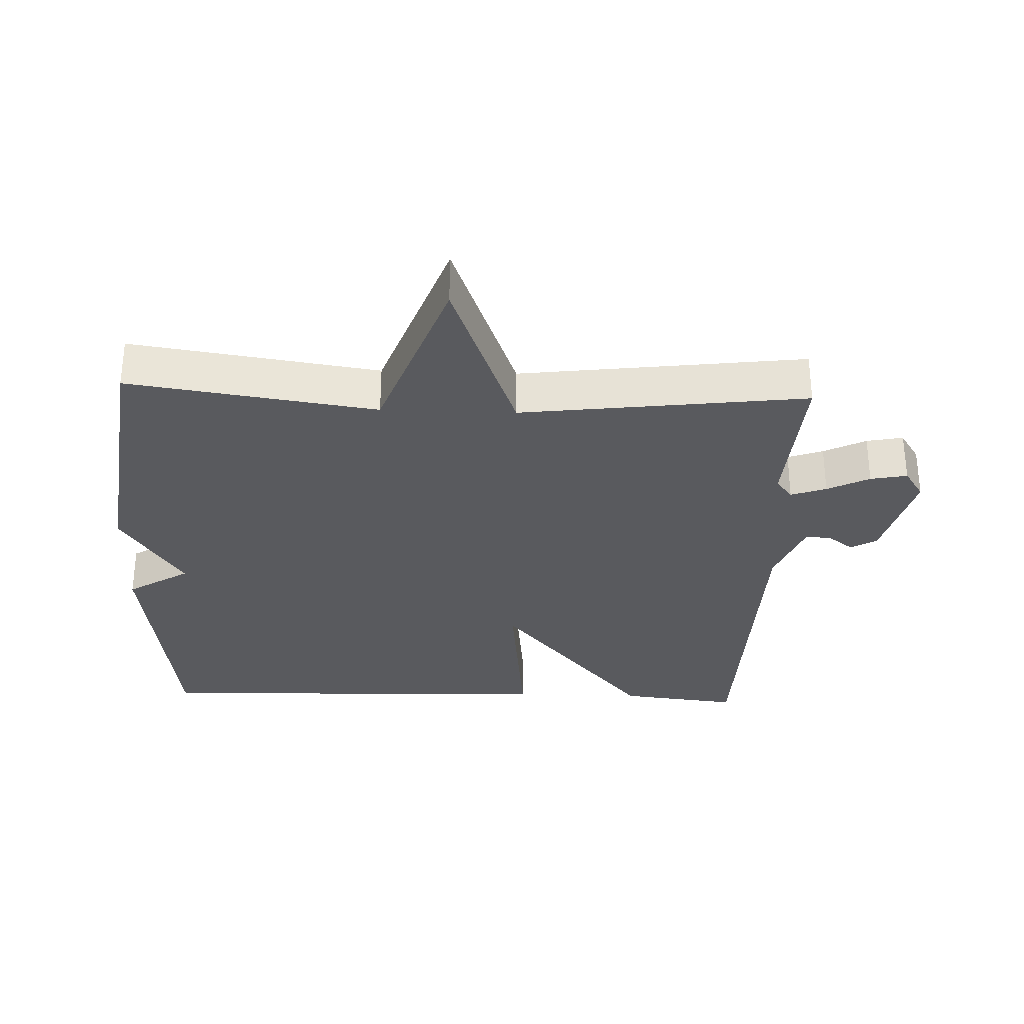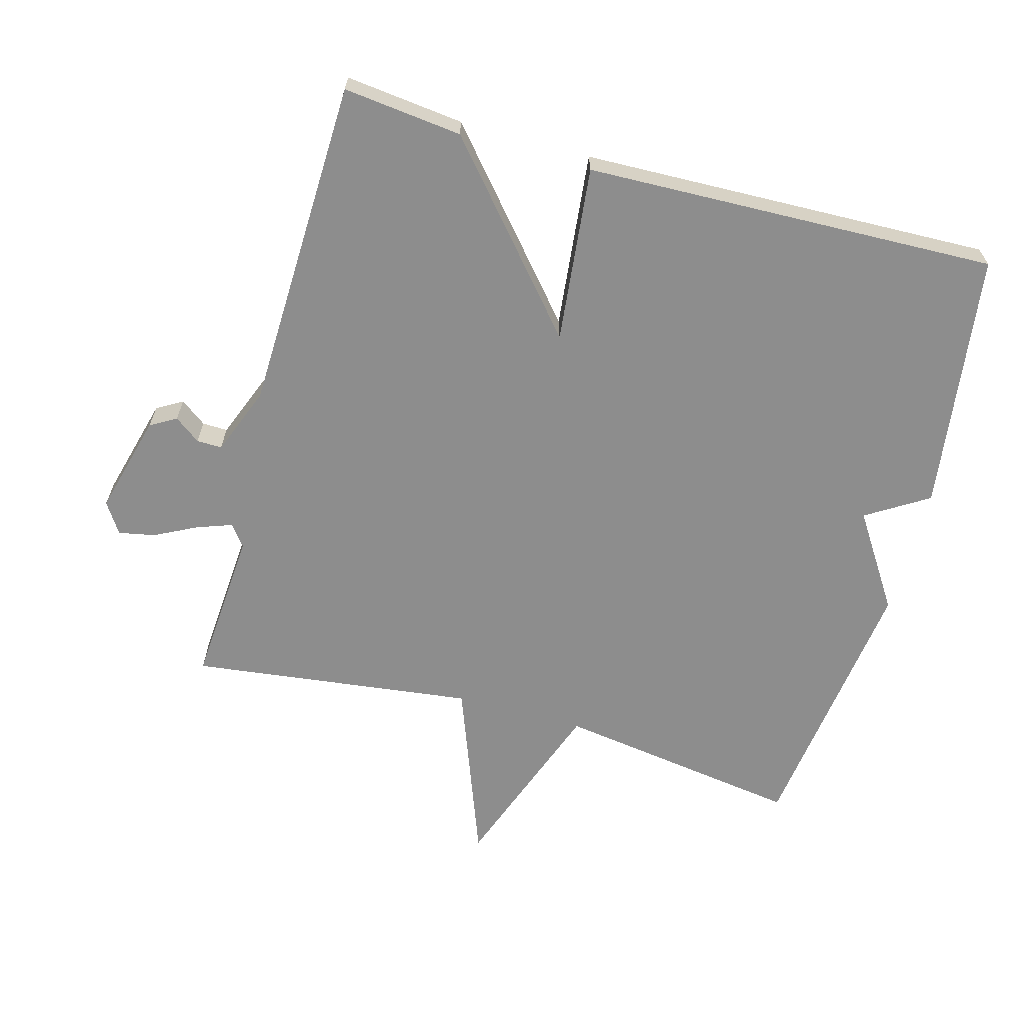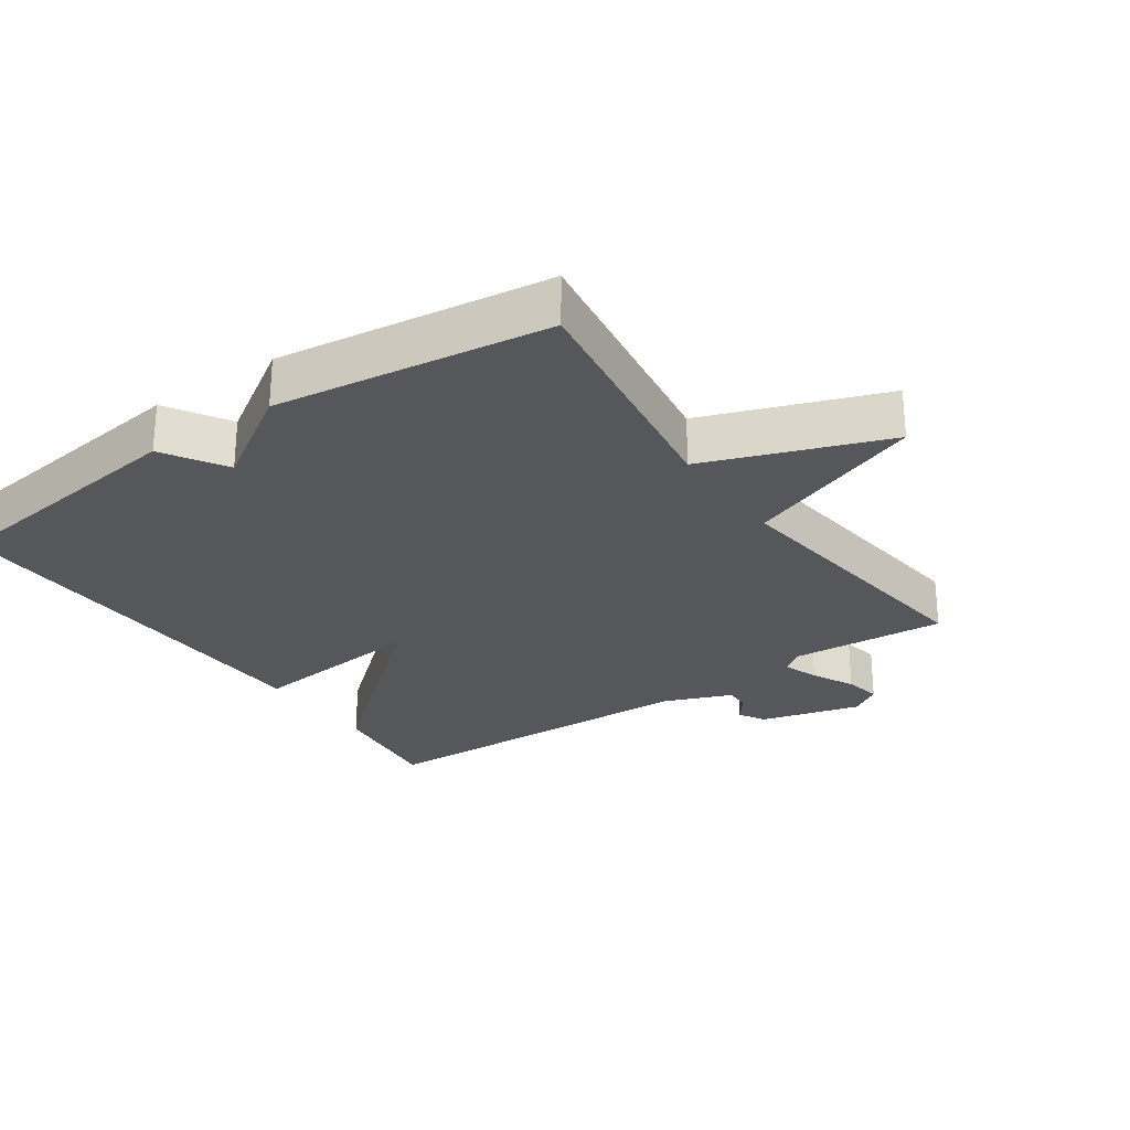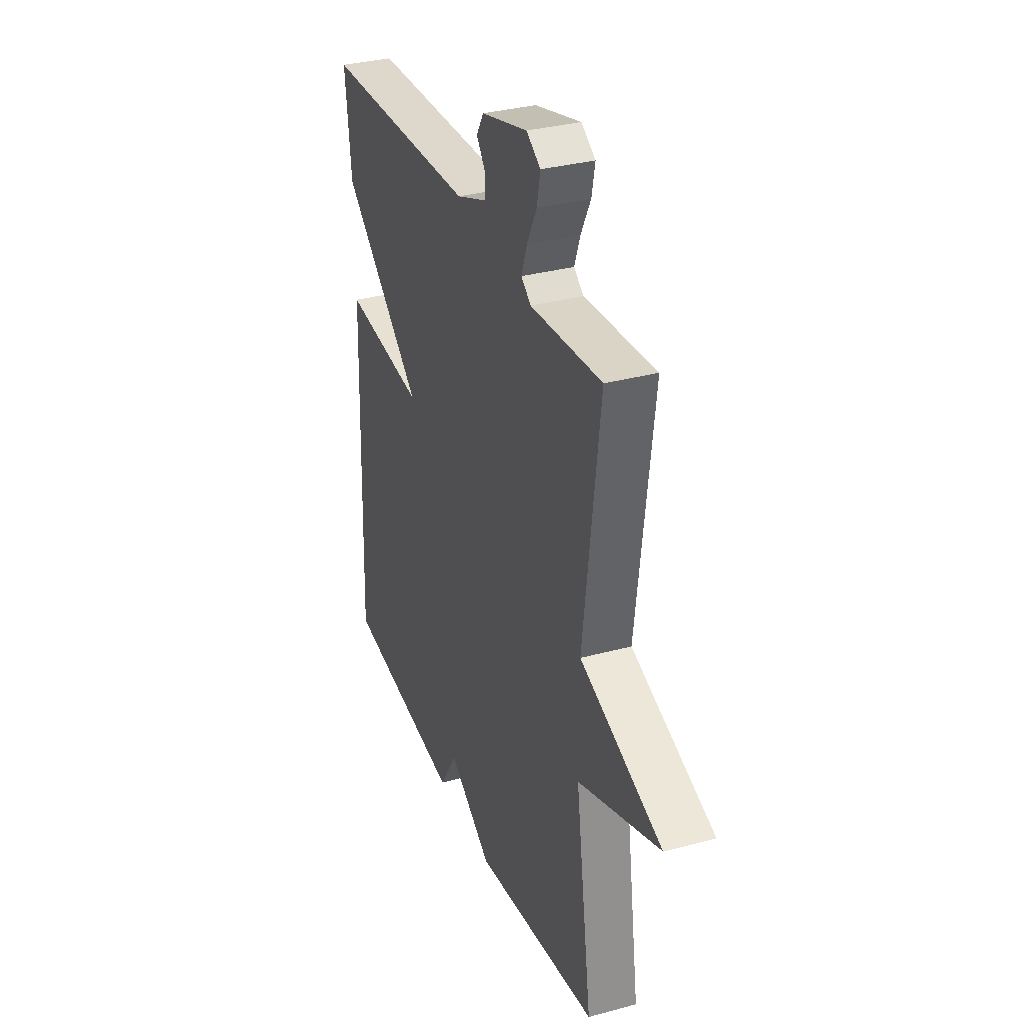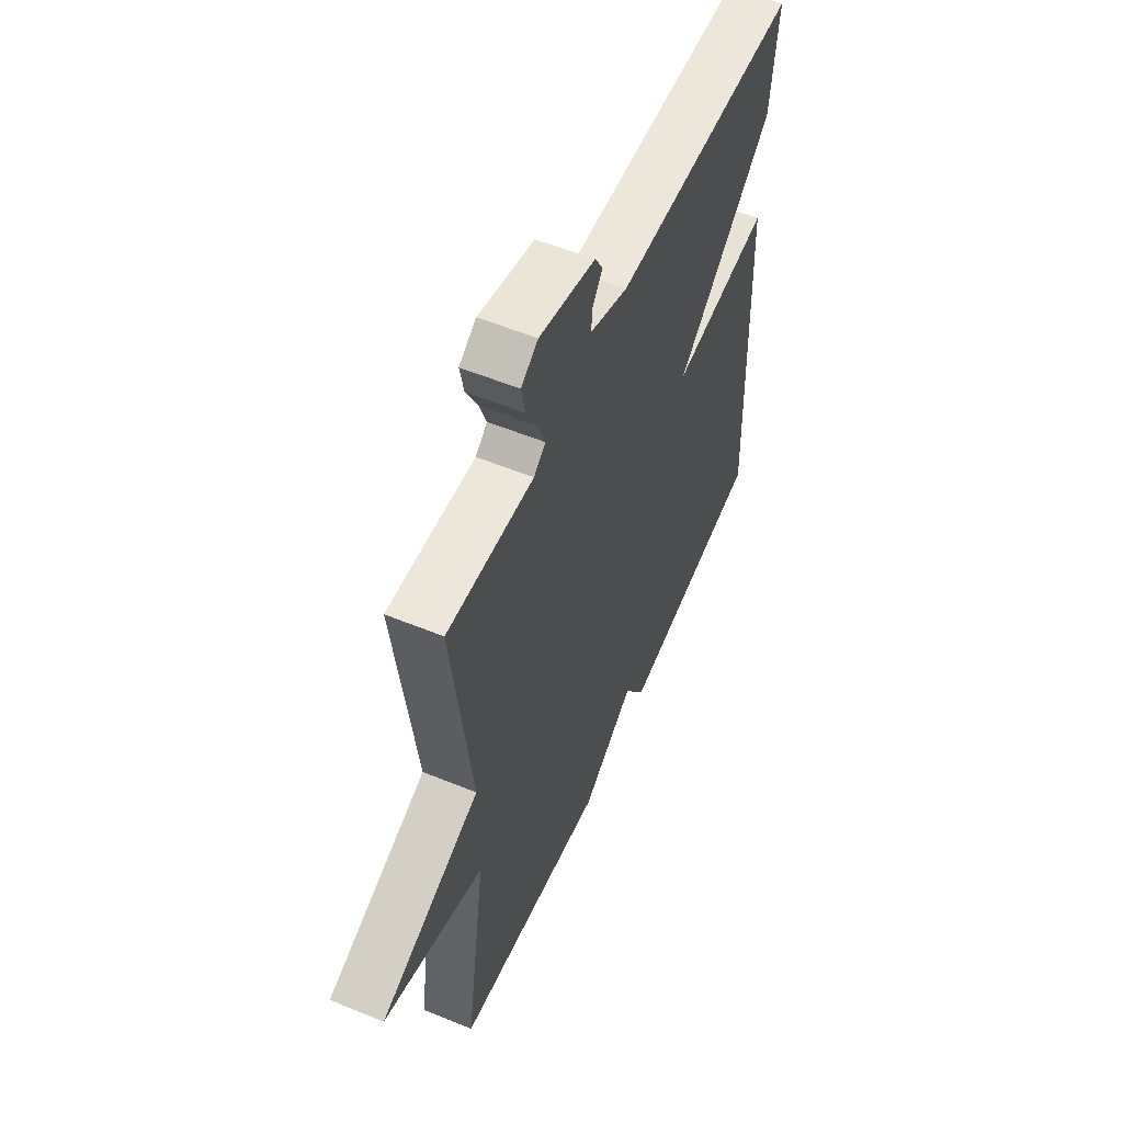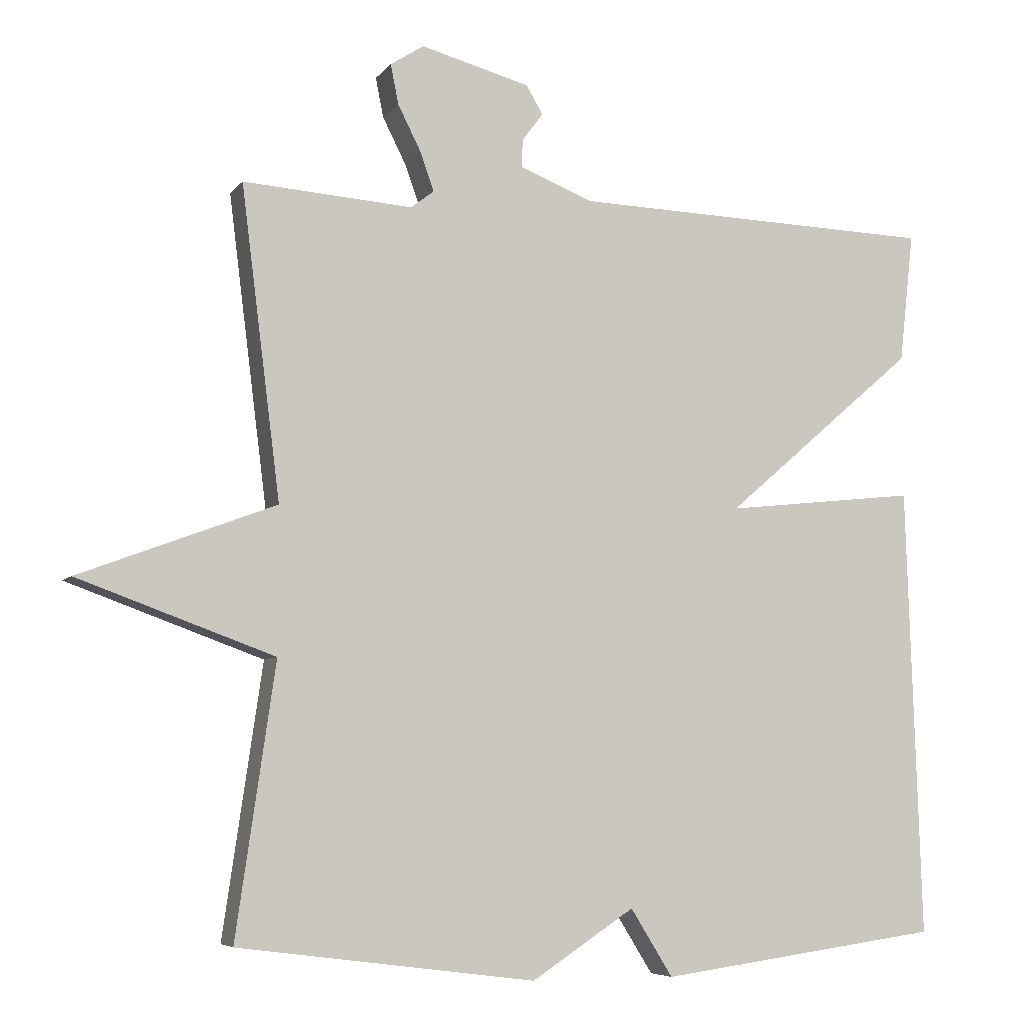
<metadata>
{"format":"obj","ext":"obj","renderer":"f3d","projection":"perspective","resolution":1024,"background":"white","views":[{"elev":-31.3,"azim":-92.2,"up":"+Y"},{"elev":-64.6,"azim":74.5,"up":"+Y"},{"elev":-26.9,"azim":-145.5,"up":"+Y"},{"elev":32.9,"azim":-110.6,"up":"+Z"},{"elev":56.4,"azim":-66.8,"up":"+Z"},{"elev":-6.3,"azim":-20.0,"up":"+Z"}]}
</metadata>
<code>
v 0.5 0.07 -0.5
v 0.11 0.07 -0.553
v 0.052 0.07 -0.46
v -0.09 0.07 -0.553
v -0.5 0.07 -0.5
v -0.446 0.07 -0.128
v -0.716 0.07 -0.03
v -0.446 0.07 0.072
v -0.5 0.07 0.5
v -0.266 0.07 0.484
v -0.234 0.07 0.509
v -0.253 0.07 0.562
v -0.285 0.07 0.625
v -0.296 0.07 0.68
v -0.25 0.07 0.71
v -0.099 0.07 0.67
v -0.076 0.07 0.631
v -0.105 0.07 0.592
v -0.106 0.07 0.554
v -0.004 0.07 0.514
v 0.5 0.07 0.5
v 0.48 0.07 0.321
v 0.214 0.07 0.092
v 0.48 0.07 0.121
v 0.5 0 -0.5
v 0.11 0 -0.553
v 0.052 0 -0.46
v -0.09 0 -0.553
v -0.5 0 -0.5
v -0.446 0 -0.128
v -0.716 0 -0.03
v -0.446 0 0.072
v -0.5 0 0.5
v -0.266 0 0.484
v -0.234 0 0.509
v -0.253 0 0.562
v -0.285 0 0.625
v -0.296 0 0.68
v -0.25 0 0.71
v -0.099 0 0.67
v -0.076 0 0.631
v -0.105 0 0.592
v -0.106 0 0.554
v -0.004 0 0.514
v 0.5 0 0.5
v 0.48 0 0.321
v 0.214 0 0.092
v 0.48 0 0.121
f 1 2 3
f 24 1 3
f 23 24 3
f 20 21 22 23
f 4 5 6
f 3 4 6
f 23 3 6
f 20 23 6
f 19 20 6
f 18 19 6
f 16 17 18
f 15 16 18
f 14 15 18
f 13 14 18
f 12 13 18
f 11 12 18
f 10 11 18 6
f 8 9 10
f 8 10 6
f 6 7 8
f 27 26 25
f 27 25 48
f 27 48 47
f 47 46 45 44
f 30 29 28
f 30 28 27
f 30 27 47
f 30 47 44
f 30 44 43
f 30 43 42
f 42 41 40
f 42 40 39
f 42 39 38
f 42 38 37
f 42 37 36
f 42 36 35
f 30 42 35 34
f 34 33 32
f 30 34 32
f 32 31 30
f 1 25 26 2
f 2 26 27 3
f 3 27 28 4
f 4 28 29 5
f 5 29 30 6
f 6 30 31 7
f 7 31 32 8
f 8 32 33 9
f 9 33 34 10
f 10 34 35 11
f 11 35 36 12
f 12 36 37 13
f 13 37 38 14
f 14 38 39 15
f 15 39 40 16
f 16 40 41 17
f 17 41 42 18
f 18 42 43 19
f 19 43 44 20
f 20 44 45 21
f 21 45 46 22
f 22 46 47 23
f 23 47 48 24
f 24 48 25 1

</code>
